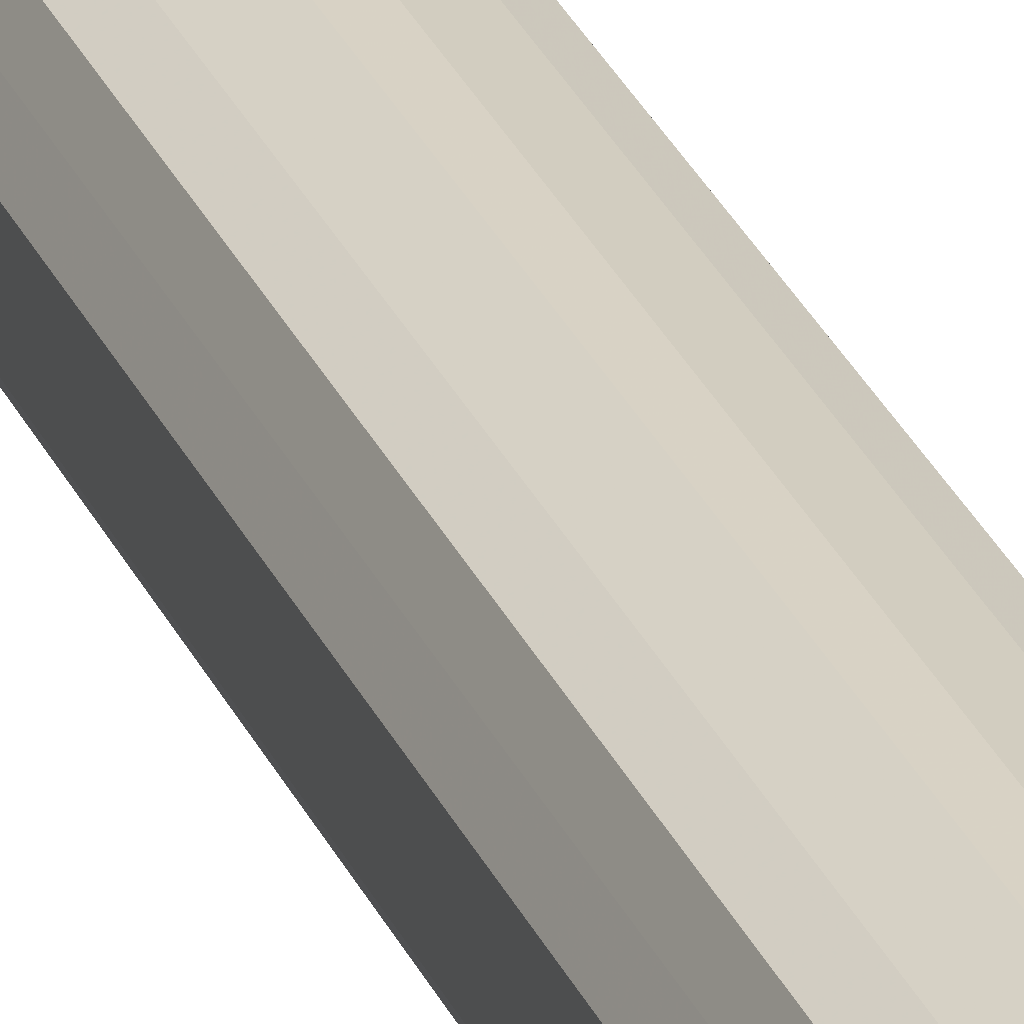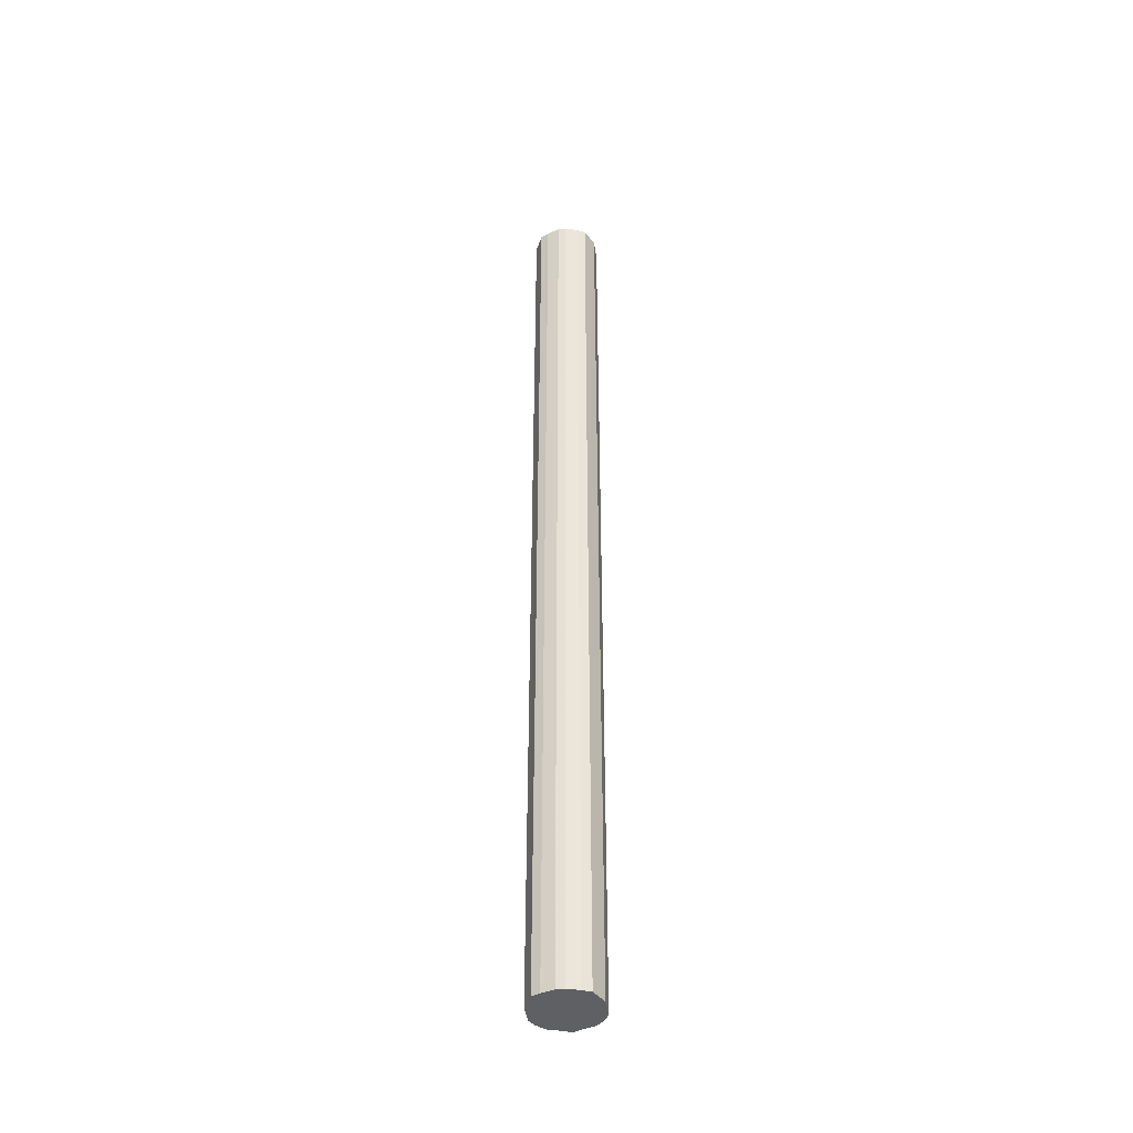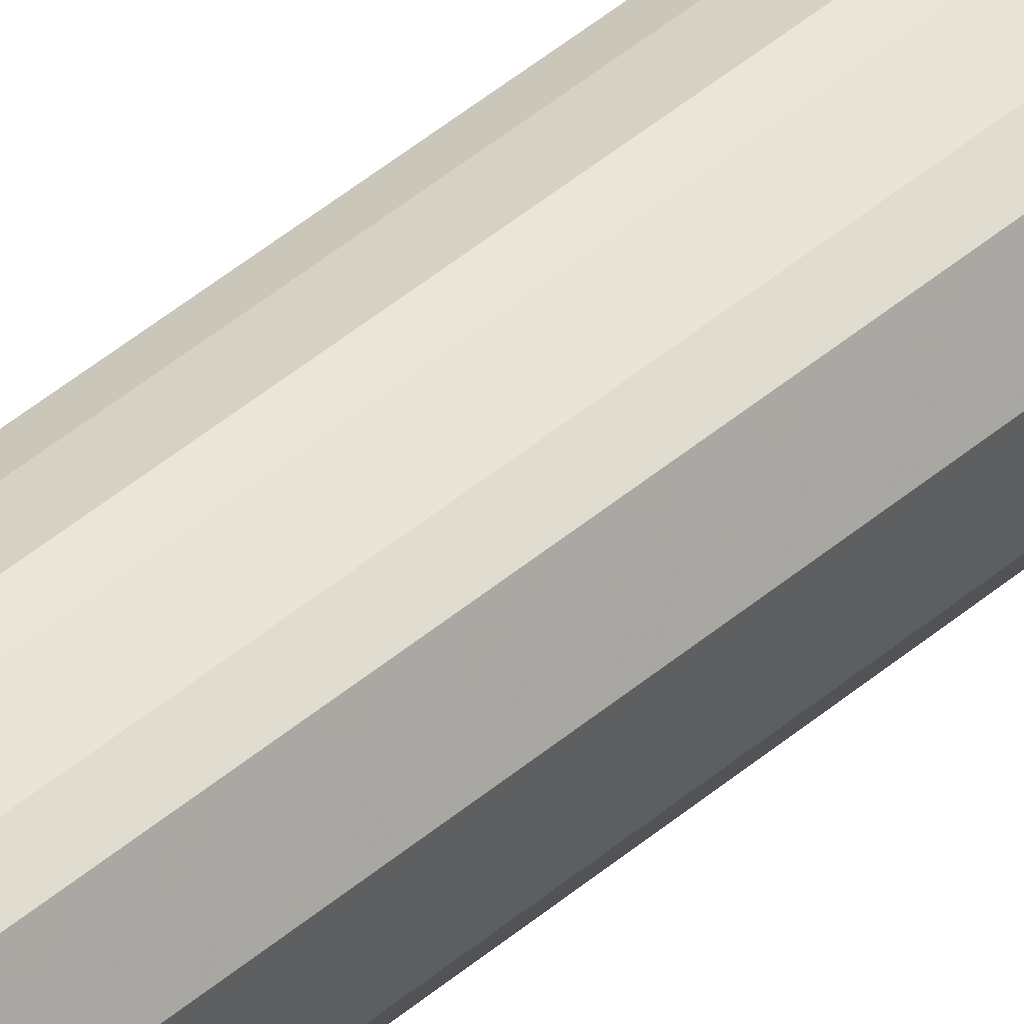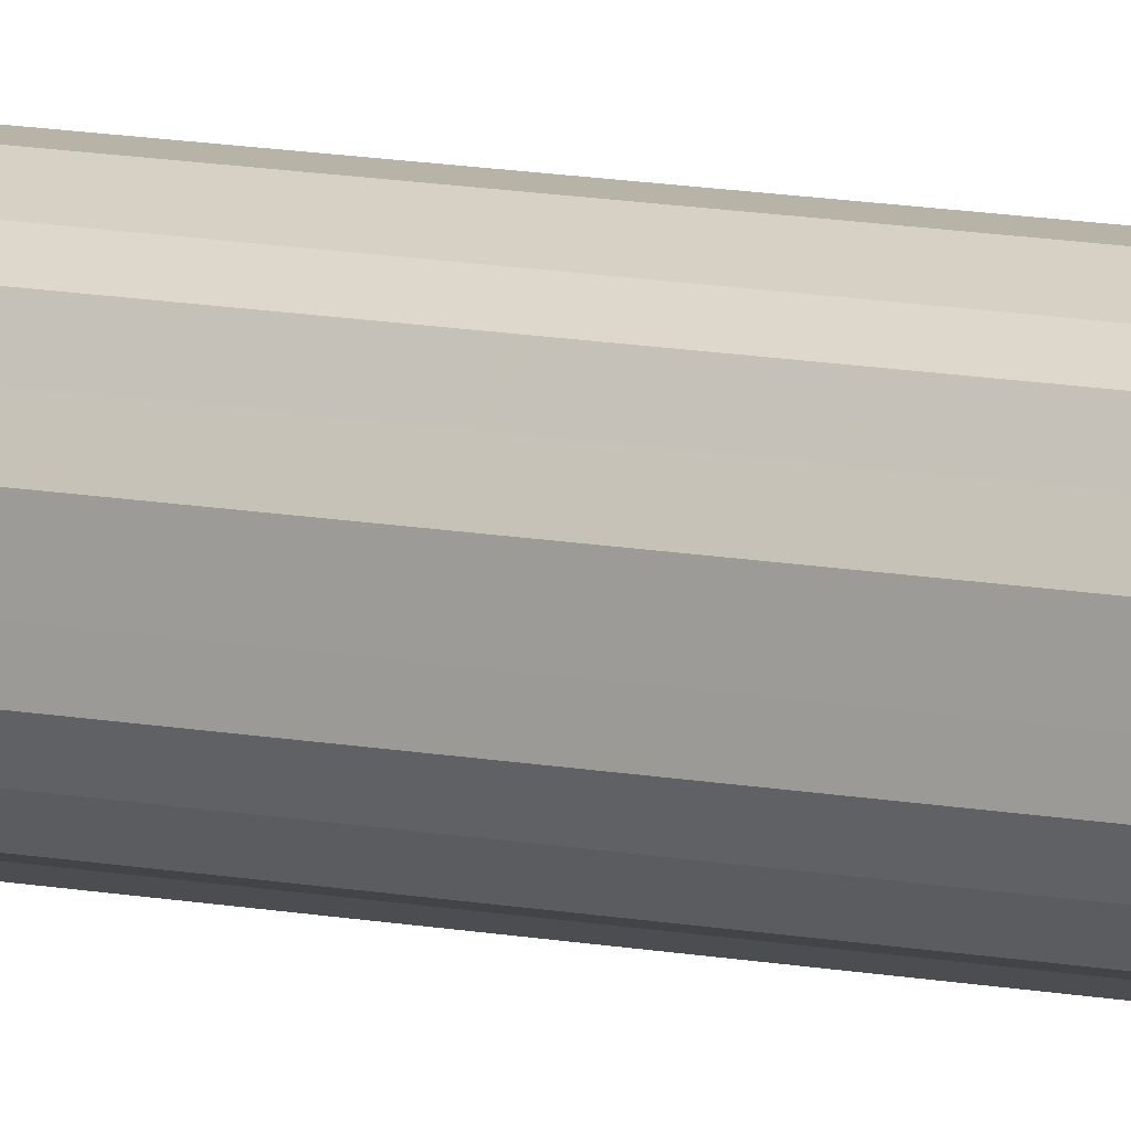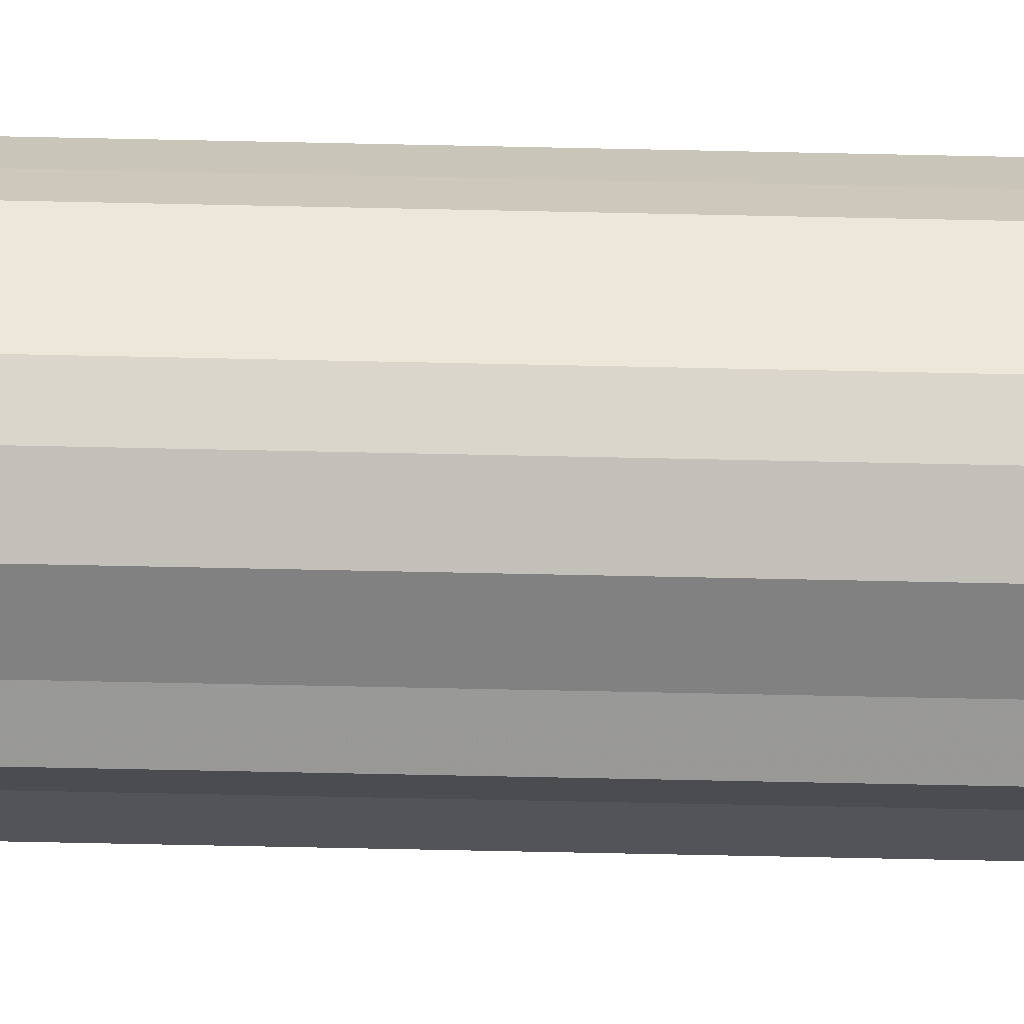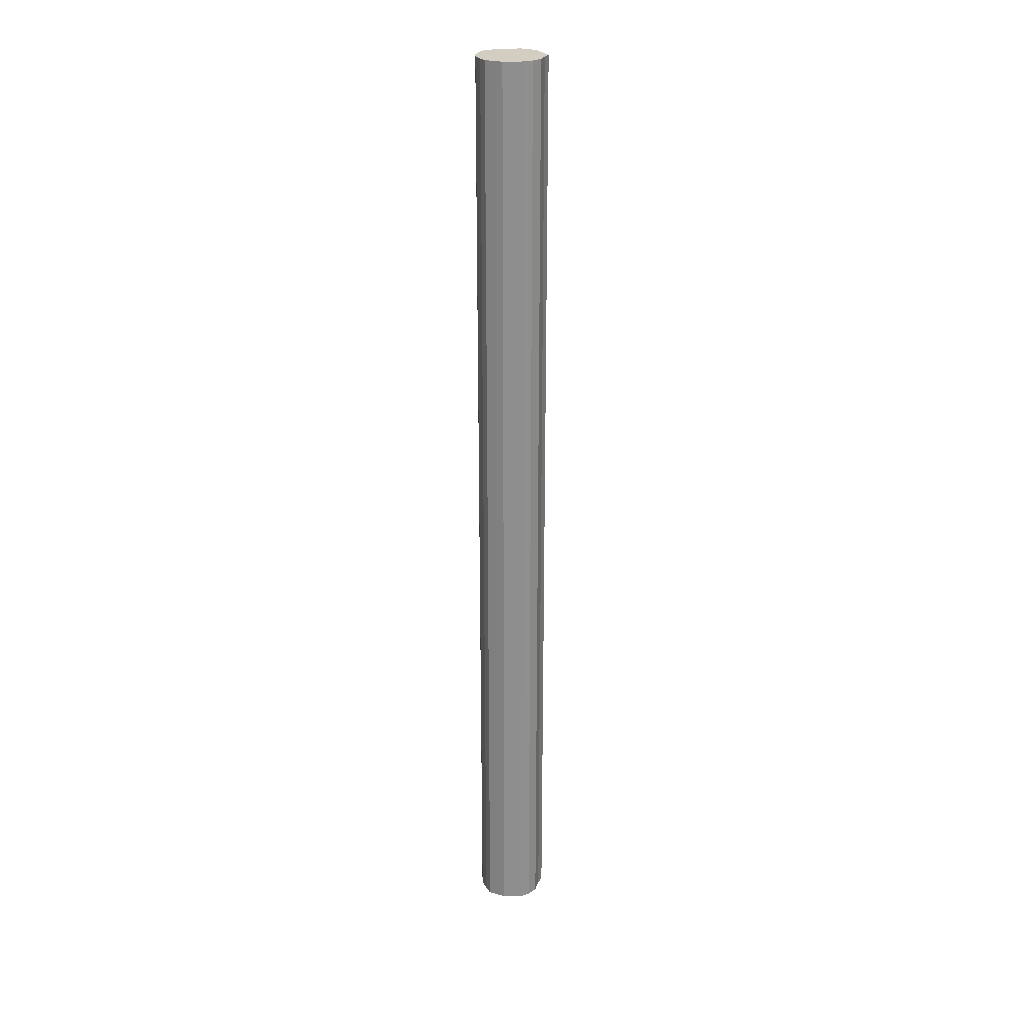
<metadata>
{"format":"obj","ext":"obj","renderer":"f3d","projection":"perspective","resolution":1024,"background":"white","views":[{"elev":27.7,"azim":160.5,"up":"+Y"},{"elev":-42.4,"azim":-171.5,"up":"+Z"},{"elev":45.4,"azim":-134.5,"up":"+Y"},{"elev":12.8,"azim":113.8,"up":"+Y"},{"elev":-42.1,"azim":88.3,"up":"+Y"},{"elev":25.2,"azim":-92.3,"up":"+Z"}]}
</metadata>
<code>
o 11303
v 2229 1855 12.11
v 2229 1855 12.11
v 2229 1855 14.46
v 2229 1855 12.11
v 2229 1855 14.46
v 2229 1855 12.11
v 2229 1855 14.46
v 2229 1855 12.11
v 2229 1855 14.46
v 2229 1855 12.11
v 2229 1855 14.46
v 2229 1855 12.11
v 2229 1855 14.46
v 2229 1855 12.11
v 2229 1855 14.46
v 2229 1855 12.11
v 2229 1855 14.46
v 2229 1855 12.11
v 2229 1855 14.46
v 2229 1855 12.11
v 2229 1855 14.46
v 2229 1855 12.11
v 2229 1855 14.46
v 2229 1855 12.11
v 2229 1855 14.46
v 2229 1855 12.11
v 2229 1855 14.46
v 2229 1855 12.11
v 2229 1855 14.46
v 2229 1855 12.11
v 2229 1855 14.46
v 2229 1855 12.11
v 2229 1855 14.46
v 2229 1855 12.11
v 2229 1855 14.46
v 2229 1855 12.11
v 2229 1855 14.46
v 2229 1855 12.11
v 2229 1855 14.46
v 2229 1855 12.11
v 2229 1855 14.46
v 2229 1855 14.46
v 2229 1855 14.46
v 2229 1855 12.11
v 2229 1855 14.46
v 2229 1855 12.11
v 2229 1855 14.46
v 2229 1855 14.46
v 2229 1855 12.11
v 2229 1855 14.46
v 2229 1855 12.11
v 2229 1855 12.11
v 2229 1855 14.46
v 2229 1855 14.46
v 2229 1855 12.11
v 2229 1855 14.46
v 2229 1855 12.11
v 2229 1855 12.11
v 2229 1855 14.46
v 2229 1855 14.46
v 2229 1855 12.11
v 2229 1855 14.46
v 2229 1855 12.11
v 2229 1855 12.11
v 2229 1855 14.46
v 2229 1855 14.46
v 2229 1855 12.11
v 2229 1855 14.46
v 2229 1855 12.11
v 2229 1855 12.11
v 2229 1855 14.46
v 2229 1855 14.46
v 2229 1855 12.11
v 2229 1855 14.46
v 2229 1855 12.11
v 2229 1855 12.11
v 2229 1855 14.46
v 2229 1855 14.46
v 2229 1855 12.11
v 2229 1855 14.46
v 2229 1855 12.11
v 2229 1855 12.11
v 2229 1855 14.46
v 2229 1855 12.11
v 2229 1855 12.11
v 2229 1855 12.11
v 2229 1855 12.11
v 2229 1855 12.11
v 2229 1855 12.11
v 2229 1855 12.11
v 2229 1855 12.11
v 2229 1855 12.11
v 2229 1855 12.11
v 2229 1855 12.11
v 2229 1855 12.11
v 2229 1855 12.11
v 2229 1855 12.11
v 2229 1855 12.11
v 2229 1855 12.11
v 2229 1855 12.11
v 2229 1855 12.11
v 2229 1855 12.11
v 2229 1855 12.11
v 2229 1855 12.11
v 2229 1855 12.11
v 2229 1855 12.11
v 2229 1855 14.46
v 2229 1855 14.46
v 2229 1855 14.46
v 2229 1855 14.46
v 2229 1855 14.46
v 2229 1855 14.46
v 2229 1855 14.46
v 2229 1855 14.46
v 2229 1855 14.46
v 2229 1855 14.46
v 2229 1855 14.46
v 2229 1855 14.46
v 2229 1855 14.46
v 2229 1855 14.46
v 2229 1855 14.46
v 2229 1855 14.46
v 2229 1855 14.46
v 2229 1855 14.46
v 2229 1855 14.46
v 2229 1855 14.46
v 2229 1855 14.46
v 2229 1855 14.46
f 1 2 3
f 2 4 5
f 6 1 7
f 4 8 9
f 10 6 11
f 8 12 13
f 14 10 15
f 12 16 17
f 18 14 19
f 16 20 21
f 22 18 23
f 20 24 25
f 26 22 27
f 24 28 29
f 30 26 31
f 28 32 33
f 34 30 35
f 32 36 37
f 38 34 39
f 36 40 41
f 40 38 42
f 43 44 45
f 45 46 47
f 48 49 43
f 50 51 48
f 47 52 53
f 54 55 50
f 56 57 54
f 53 58 59
f 60 61 56
f 62 63 60
f 59 64 65
f 66 67 62
f 68 69 66
f 65 70 71
f 72 73 68
f 74 75 72
f 71 76 77
f 78 79 74
f 80 81 78
f 77 82 83
f 83 84 80
f 85 86 87
f 85 88 86
f 85 87 89
f 85 90 88
f 85 89 91
f 85 92 90
f 85 91 93
f 85 94 92
f 85 93 95
f 85 96 94
f 85 95 97
f 85 98 96
f 85 97 99
f 85 100 98
f 85 99 101
f 85 102 100
f 85 101 103
f 85 104 102
f 85 103 105
f 85 106 104
f 85 105 106
f 107 108 109
f 107 110 108
f 107 109 111
f 107 112 110
f 107 111 113
f 107 114 112
f 107 113 115
f 107 116 114
f 107 115 117
f 107 118 116
f 107 117 119
f 107 120 118
f 107 119 121
f 107 122 120
f 107 121 123
f 107 124 122
f 107 123 125
f 107 126 124
f 107 125 127
f 107 128 126
f 107 127 128

</code>
